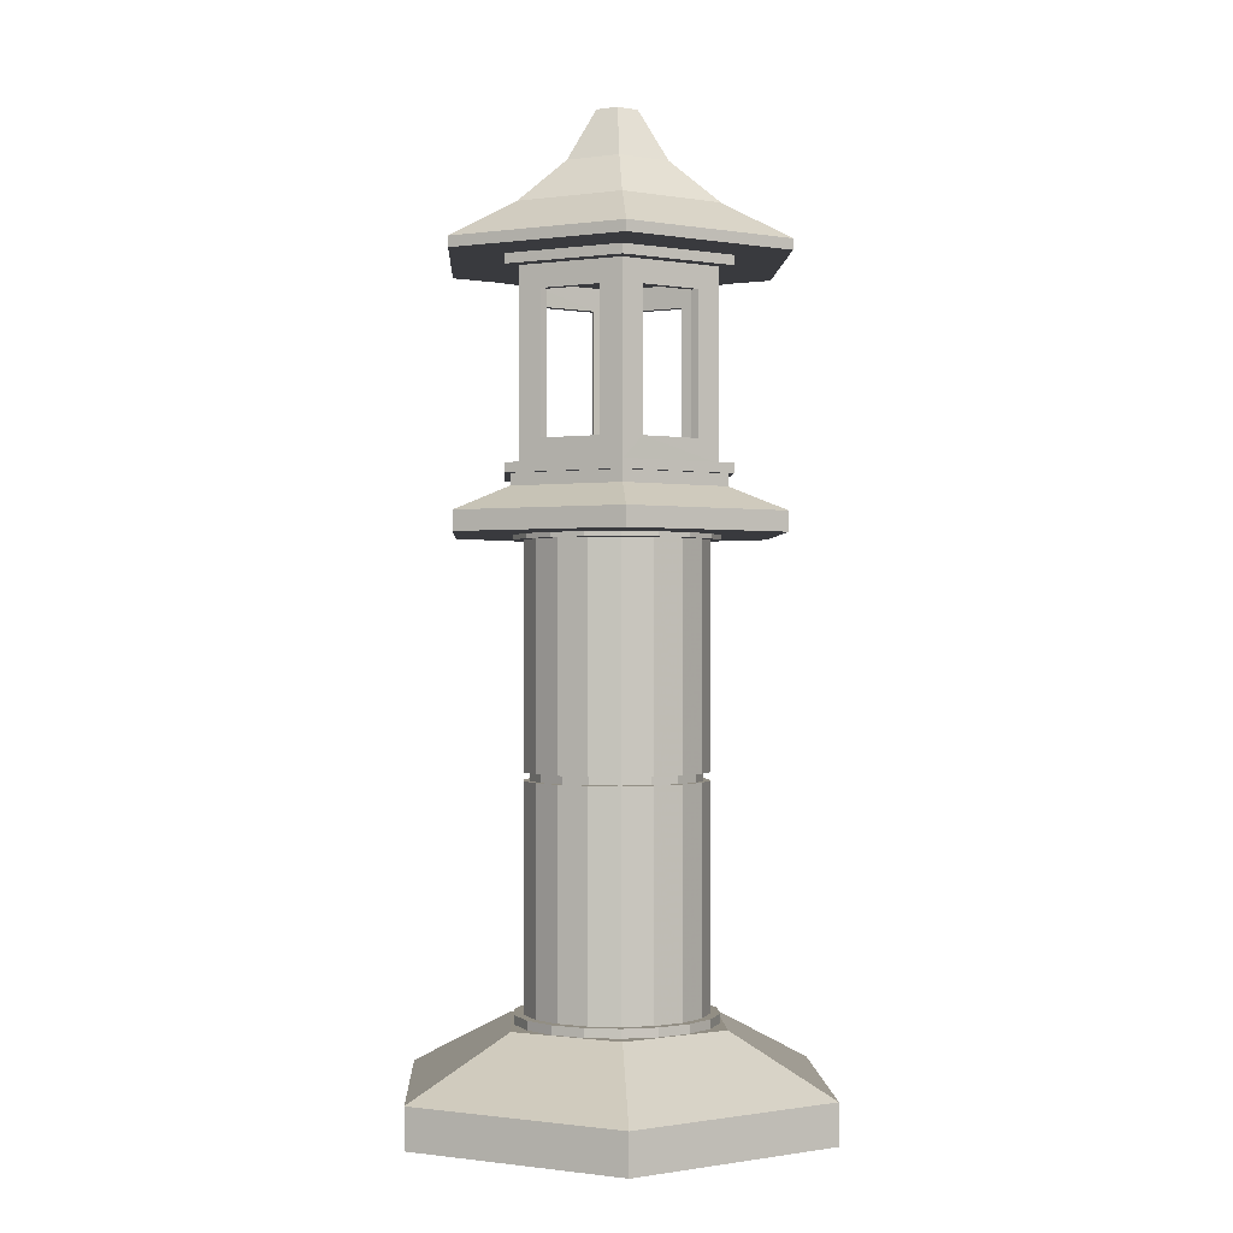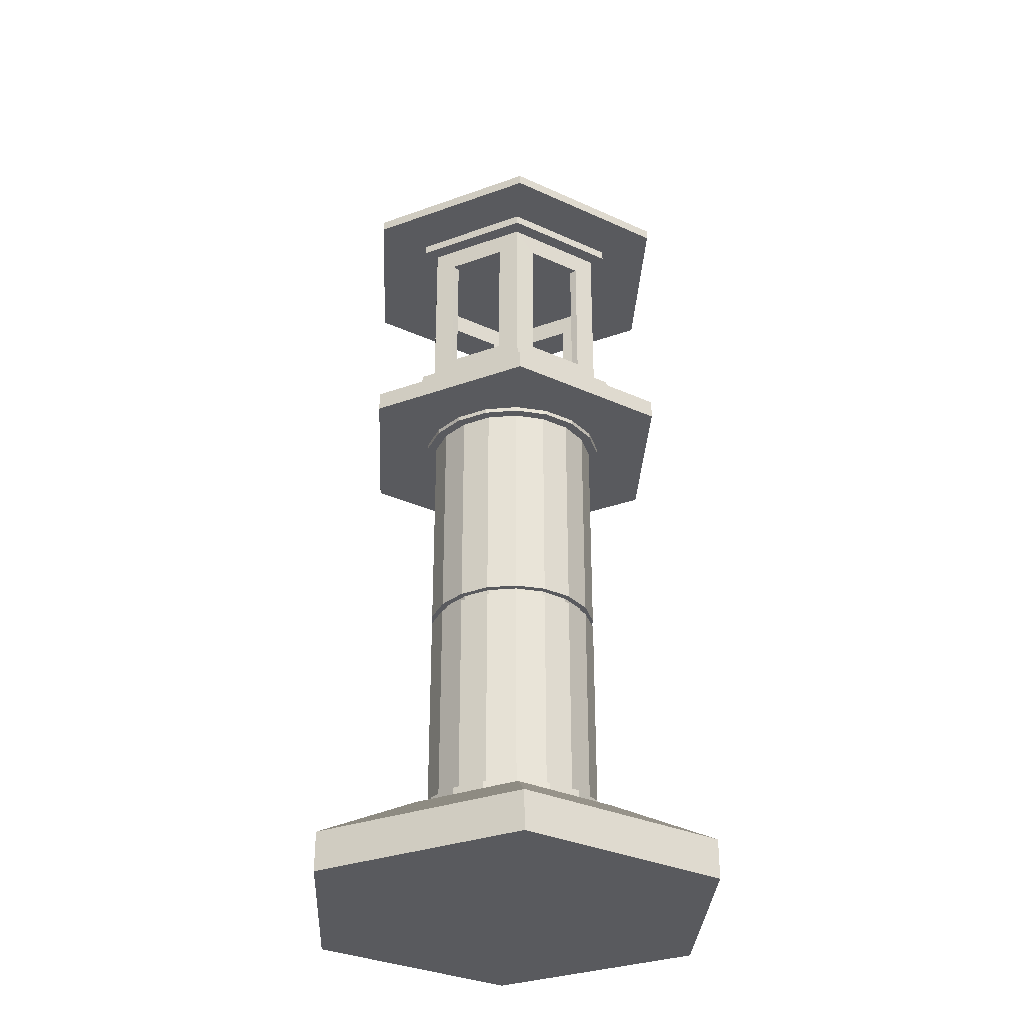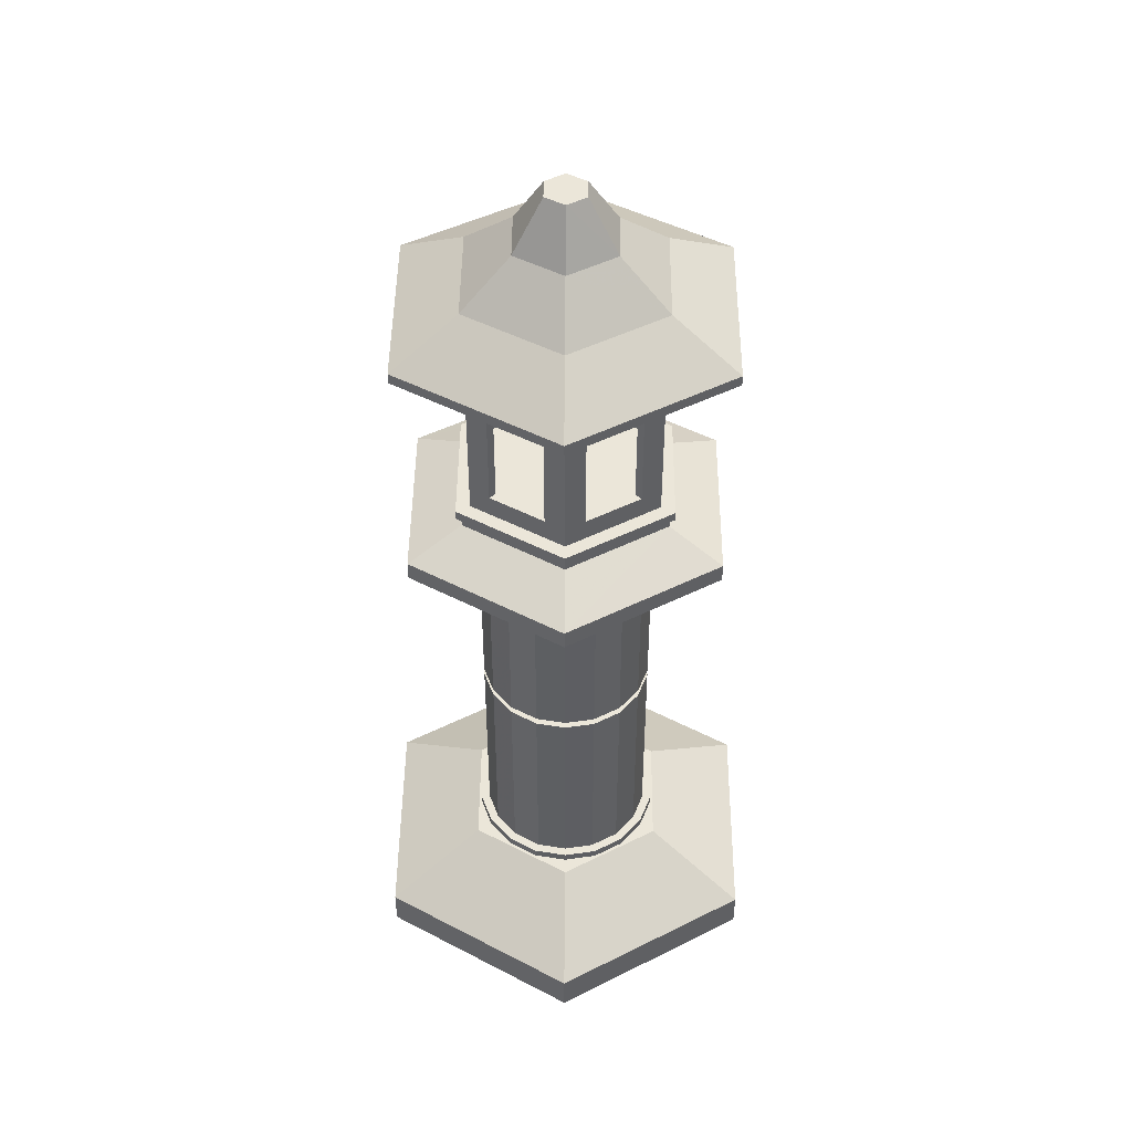
<metadata>
{"format":"obj","ext":"obj","renderer":"f3d","projection":"perspective","resolution":1024,"background":"white","views":[{"elev":-0.5,"azim":27.3,"up":"+Y"},{"elev":-31.7,"azim":-152.9,"up":"+Y"},{"elev":47.0,"azim":-89.5,"up":"+Y"}]}
</metadata>
<code>
o Circle.001
v 8.17 55.23 0
v 8.17 70.51 0
v 7.31 57.11 1.5
v 4.95 57.11 5.58
v 7.31 68.62 1.5
v 4.95 68.62 5.58
v 8.91 55.23 0
v 8.91 70.51 0
v 7.97 57.11 1.63
v 5.4 57.11 6.08
v 7.97 68.62 1.63
v 5.4 68.62 6.08
v 18.84 3.42 0
v 18.84 6.78 0
v 9.66 11.47 0
v 14.78 49.82 0
v 14.78 51.45 0
v 9.73 53.44 0
v 9.73 54.43 0
v 10.24 54.43 0
v 10.24 55.23 0
v 0 70.51 -0
v 10.24 70.51 0
v 10.24 71.31 0
v 15.15 72.2 0
v 9.1 75.46 -0
v 4.61 79.13 -0
v 0 83.42 -0
v 1.89 83.42 -0
v 15.15 71.31 0
v 0 55.23 -0
v 6.3 11.47 5.28
v 7.73 11.47 2.81
v 8.22 11.47 0
v 6.3 12.21 5.28
v 7.73 12.21 2.81
v 8.22 12.21 0
v 5.72 12.21 4.8
v 7.01 12.21 2.55
v 7.46 12.21 0
v 5.72 49.43 4.8
v 7.01 49.43 2.55
v 7.46 49.43 0
v 6.36 49.43 5.33
v 7.8 49.43 2.84
v 8.3 49.43 0
v 6.36 49.82 5.33
v 7.8 49.82 2.84
v 8.3 49.82 0
v 5.72 30.48 4.8
v 5.72 31.16 4.8
v 7.01 30.48 2.55
v 7.01 31.16 2.55
v 7.46 30.48 0
v 7.46 31.16 0
v 5.31 30.48 4.46
v 5.31 31.16 4.46
v 6.51 30.48 2.37
v 6.51 31.16 2.37
v 6.93 30.48 0
v 6.93 31.16 0
v 0 11.47 -0
v 0 3.42 -0
v 0 49.82 0
v 4.09 55.23 -7.08
v 4.09 70.51 -7.08
v 4.95 57.11 -5.58
v 7.31 57.11 -1.5
v 4.95 68.62 -5.58
v 7.31 68.62 -1.5
v 4.45 55.23 -7.71
v 4.45 70.51 -7.71
v 5.4 57.11 -6.08
v 7.97 57.11 -1.63
v 5.4 68.62 -6.08
v 7.97 68.62 -1.63
v 9.42 3.42 -16.31
v 9.42 6.78 -16.31
v 4.83 11.47 -8.37
v 7.39 49.82 -12.8
v 7.39 51.45 -12.8
v 4.87 53.44 -8.43
v 4.87 54.43 -8.43
v 5.12 54.43 -8.86
v 5.12 55.23 -8.86
v 5.12 70.51 -8.86
v 5.12 71.31 -8.86
v 7.58 72.2 -13.12
v 4.55 75.46 -7.88
v 2.3 79.13 -3.99
v 0.94 83.42 -1.63
v 7.58 71.31 -13.12
v 7.73 11.47 -2.81
v 6.3 11.47 -5.28
v 4.11 11.47 -7.12
v 7.73 12.21 -2.81
v 6.3 12.21 -5.28
v 4.11 12.21 -7.12
v 7.01 12.21 -2.55
v 5.72 12.21 -4.8
v 3.73 12.21 -6.46
v 7.01 49.43 -2.55
v 5.72 49.43 -4.8
v 3.73 49.43 -6.46
v 7.8 49.43 -2.84
v 6.36 49.43 -5.33
v 4.15 49.43 -7.18
v 7.8 49.82 -2.84
v 6.36 49.82 -5.33
v 4.15 49.82 -7.18
v 7.01 30.48 -2.55
v 7.01 31.16 -2.55
v 5.72 30.48 -4.8
v 5.72 31.16 -4.8
v 3.73 30.48 -6.46
v 3.73 31.16 -6.46
v 6.51 30.48 -2.37
v 6.51 31.16 -2.37
v 5.31 30.48 -4.46
v 5.31 31.16 -4.46
v 3.47 30.48 -6
v 3.47 31.16 -6
v -4.09 55.23 -7.08
v -4.09 70.51 -7.08
v -2.36 57.11 -7.08
v 2.36 57.11 -7.08
v -2.36 68.62 -7.08
v 2.36 68.62 -7.08
v -4.45 55.23 -7.71
v -4.45 70.51 -7.71
v -2.57 57.11 -7.71
v 2.57 57.11 -7.71
v -2.57 68.62 -7.71
v 2.57 68.62 -7.71
v -9.42 3.42 -16.31
v -9.42 6.78 -16.31
v -4.83 11.47 -8.37
v -7.39 49.82 -12.8
v -7.39 51.45 -12.8
v -4.87 53.44 -8.43
v -4.87 54.43 -8.43
v -5.12 54.43 -8.86
v -5.12 55.23 -8.86
v -5.12 70.51 -8.86
v -5.12 71.31 -8.86
v -7.58 72.2 -13.12
v -4.55 75.46 -7.88
v -2.3 79.13 -3.99
v -0.94 83.42 -1.63
v -7.58 71.31 -13.12
v 1.43 11.47 -8.1
v -1.43 11.47 -8.1
v -4.11 11.47 -7.12
v 1.43 12.21 -8.1
v -1.43 12.21 -8.1
v -4.11 12.21 -7.12
v 1.3 12.21 -7.35
v -1.3 12.21 -7.35
v -3.73 12.21 -6.46
v 1.3 49.43 -7.35
v -1.3 49.43 -7.35
v -3.73 49.43 -6.46
v 1.44 49.43 -8.17
v -1.44 49.43 -8.17
v -4.15 49.43 -7.18
v 1.44 49.82 -8.17
v -1.44 49.82 -8.17
v -4.15 49.82 -7.18
v 1.3 30.48 -7.35
v 1.3 31.16 -7.35
v -1.3 30.48 -7.35
v -1.3 31.16 -7.35
v -3.73 30.48 -6.46
v -3.73 31.16 -6.46
v 1.2 30.48 -6.83
v 1.2 31.16 -6.83
v -1.2 30.48 -6.83
v -1.2 31.16 -6.83
v -3.47 30.48 -6
v -3.47 31.16 -6
v -8.17 55.23 -0
v -8.17 70.51 -0
v -7.31 57.11 -1.5
v -4.95 57.11 -5.58
v -7.31 68.62 -1.5
v -4.95 68.62 -5.58
v -8.91 55.23 -0
v -8.91 70.51 -0
v -7.97 57.11 -1.63
v -5.4 57.11 -6.08
v -7.97 68.62 -1.63
v -5.4 68.62 -6.08
v -18.84 3.42 0
v -18.84 6.78 0
v -9.66 11.47 -0
v -14.78 49.82 0
v -14.78 51.45 0
v -9.73 53.44 0
v -9.73 54.43 0
v -10.24 54.43 0
v -10.24 55.23 0
v -10.24 70.51 0
v -10.24 71.31 0
v -15.15 72.2 0
v -9.1 75.46 0
v -4.61 79.13 0
v -1.89 83.42 0
v -15.15 71.31 0
v -6.3 11.47 -5.28
v -7.73 11.47 -2.81
v -8.22 11.47 -0
v -6.3 12.21 -5.28
v -7.73 12.21 -2.81
v -8.22 12.21 -0
v -5.72 12.21 -4.8
v -7.01 12.21 -2.55
v -7.46 12.21 -0
v -5.72 49.43 -4.8
v -7.01 49.43 -2.55
v -7.46 49.43 -0
v -6.36 49.43 -5.33
v -7.8 49.43 -2.84
v -8.3 49.43 -0
v -6.36 49.82 -5.33
v -7.8 49.82 -2.84
v -8.3 49.82 -0
v -5.72 30.48 -4.8
v -5.72 31.16 -4.8
v -7.01 30.48 -2.55
v -7.01 31.16 -2.55
v -7.46 30.48 -0
v -7.46 31.16 -0
v -5.31 30.48 -4.46
v -5.31 31.16 -4.46
v -6.51 30.48 -2.37
v -6.51 31.16 -2.37
v -6.93 30.48 -0
v -6.93 31.16 -0
v -4.09 55.23 7.08
v -4.09 70.51 7.08
v -4.95 57.11 5.58
v -7.31 57.11 1.5
v -4.95 68.62 5.58
v -7.31 68.62 1.5
v -4.45 55.23 7.71
v -4.45 70.51 7.71
v -5.4 57.11 6.08
v -7.97 57.11 1.63
v -5.4 68.62 6.08
v -7.97 68.62 1.63
v -9.42 3.42 16.31
v -9.42 6.78 16.31
v -4.83 11.47 8.37
v -7.39 49.82 12.8
v -7.39 51.45 12.8
v -4.87 53.44 8.43
v -4.87 54.43 8.43
v -5.12 54.43 8.86
v -5.12 55.23 8.86
v -5.12 70.51 8.86
v -5.12 71.31 8.86
v -7.58 72.2 13.12
v -4.55 75.46 7.88
v -2.3 79.13 3.99
v -0.94 83.42 1.63
v -7.58 71.31 13.12
v -7.73 11.47 2.81
v -6.3 11.47 5.28
v -4.11 11.47 7.12
v -7.73 12.21 2.81
v -6.3 12.21 5.28
v -4.11 12.21 7.12
v -7.01 12.21 2.55
v -5.72 12.21 4.8
v -3.73 12.21 6.46
v -7.01 49.43 2.55
v -5.72 49.43 4.8
v -3.73 49.43 6.46
v -7.8 49.43 2.84
v -6.36 49.43 5.33
v -4.15 49.43 7.18
v -7.8 49.82 2.84
v -6.36 49.82 5.33
v -4.15 49.82 7.18
v -7.01 30.48 2.55
v -7.01 31.16 2.55
v -5.72 30.48 4.8
v -5.72 31.16 4.8
v -3.73 30.48 6.46
v -3.73 31.16 6.46
v -6.51 30.48 2.37
v -6.51 31.16 2.37
v -5.31 30.48 4.46
v -5.31 31.16 4.46
v -3.47 30.48 6
v -3.47 31.16 6
v 4.09 55.23 7.08
v 4.09 70.51 7.08
v 2.36 57.11 7.08
v -2.36 57.11 7.08
v 2.36 68.62 7.08
v -2.36 68.62 7.08
v 4.45 55.23 7.71
v 4.45 70.51 7.71
v 2.57 57.11 7.71
v -2.57 57.11 7.71
v 2.57 68.62 7.71
v -2.57 68.62 7.71
v 9.42 3.42 16.31
v 9.42 6.78 16.31
v 4.83 11.47 8.37
v 7.39 49.82 12.8
v 7.39 51.45 12.8
v 4.87 53.44 8.43
v 4.87 54.43 8.43
v 5.12 54.43 8.86
v 5.12 55.23 8.86
v 5.12 70.51 8.86
v 5.12 71.31 8.86
v 7.58 72.2 13.12
v 4.55 75.46 7.88
v 2.3 79.13 3.99
v 0.94 83.42 1.63
v 7.58 71.31 13.12
v -1.43 11.47 8.1
v 1.43 11.47 8.1
v 4.11 11.47 7.12
v -1.43 12.21 8.1
v 1.43 12.21 8.1
v 4.11 12.21 7.12
v -1.3 12.21 7.35
v 1.3 12.21 7.35
v 3.73 12.21 6.46
v -1.3 49.43 7.35
v 1.3 49.43 7.35
v 3.73 49.43 6.46
v -1.44 49.43 8.17
v 1.44 49.43 8.17
v 4.15 49.43 7.18
v -1.44 49.82 8.17
v 1.44 49.82 8.17
v 4.15 49.82 7.18
v -1.3 30.48 7.35
v -1.3 31.16 7.35
v 1.3 30.48 7.35
v 1.3 31.16 7.35
v 3.73 30.48 6.46
v 3.73 31.16 6.46
v -1.2 30.48 6.83
v -1.2 31.16 6.83
v 1.2 30.48 6.83
v 1.2 31.16 6.83
v 3.47 30.48 6
v 3.47 31.16 6
f 3 2 1
f 4 1 297
f 6 2 5
f 4 298 6
f 7 11 9
f 6 11 12
f 11 3 9
f 3 10 9
f 4 12 10
f 12 8 304
f 7 10 303
f 10 304 303
f 13 310 309
f 14 311 310
f 17 312 16
f 17 314 313
f 19 314 18
f 20 315 19
f 21 316 20
f 24 318 23
f 25 324 30
f 25 321 320
f 27 321 26
f 27 323 322
f 30 319 24
f 29 28 323
f 22 23 318
f 21 31 317
f 34 36 33
f 32 330 327
f 33 35 32
f 35 333 330
f 36 38 35
f 36 40 39
f 51 336 348
f 53 41 51
f 55 42 53
f 41 339 336
f 42 44 41
f 43 45 42
f 44 342 339
f 45 47 44
f 46 48 45
f 55 59 61
f 60 59 58
f 51 354 57
f 38 347 333
f 58 57 56
f 54 58 52
f 39 50 38
f 56 354 353
f 40 52 39
f 50 353 347
f 52 56 50
f 51 59 53
f 311 15 62
f 13 309 63
f 312 64 16
f 69 65 67
f 68 65 1
f 70 66 69
f 70 1 2
f 71 75 73
f 70 75 76
f 69 73 75
f 67 74 73
f 68 76 74
f 76 72 8
f 71 74 7
f 74 8 7
f 77 14 13
f 14 79 15
f 81 16 80
f 81 18 17
f 83 18 82
f 84 19 83
f 85 20 84
f 87 23 86
f 88 30 92
f 88 26 25
f 90 26 89
f 91 27 90
f 92 24 87
f 91 28 29
f 22 86 23
f 85 31 21
f 95 97 94
f 93 37 34
f 94 96 93
f 37 99 40
f 96 100 99
f 98 100 97
f 112 43 55
f 114 102 112
f 116 103 114
f 102 46 43
f 103 105 102
f 104 106 103
f 105 49 46
f 106 108 105
f 107 109 106
f 116 120 122
f 121 120 119
f 55 118 112
f 99 54 40
f 119 118 117
f 115 119 113
f 100 111 99
f 117 61 60
f 101 113 100
f 111 60 54
f 113 117 111
f 114 118 120
f 15 79 62
f 77 13 63
f 16 64 80
f 127 123 125
f 126 123 65
f 128 124 127
f 128 65 66
f 129 133 131
f 134 127 133
f 133 125 131
f 125 132 131
f 126 134 132
f 134 130 72
f 129 132 71
f 71 134 72
f 135 78 77
f 136 79 78
f 139 80 138
f 139 82 81
f 141 82 140
f 142 83 141
f 143 84 142
f 145 86 144
f 146 92 150
f 147 88 146
f 148 89 147
f 149 90 148
f 150 87 145
f 149 28 91
f 22 144 86
f 143 31 85
f 153 155 152
f 151 98 95
f 152 154 151
f 154 101 98
f 154 158 157
f 156 158 155
f 170 104 116
f 172 160 170
f 174 161 172
f 104 163 107
f 161 163 160
f 162 164 161
f 163 110 107
f 164 166 163
f 165 167 164
f 174 178 180
f 179 178 177
f 116 176 170
f 157 115 101
f 177 176 175
f 173 177 171
f 158 169 157
f 175 122 121
f 159 171 158
f 115 175 121
f 171 175 169
f 172 176 178
f 79 137 62
f 135 77 63
f 80 64 138
f 183 182 181
f 184 181 123
f 186 182 185
f 186 123 124
f 187 191 189
f 192 185 191
f 191 183 189
f 183 190 189
f 184 192 190
f 192 188 130
f 187 190 129
f 190 130 129
f 193 136 135
f 136 195 137
f 197 138 196
f 139 198 140
f 199 140 198
f 200 141 199
f 201 142 200
f 203 144 202
f 204 150 208
f 204 147 146
f 205 148 147
f 207 148 206
f 203 150 145
f 207 28 149
f 22 202 144
f 201 31 143
f 211 213 210
f 209 156 153
f 210 212 209
f 212 159 156
f 213 215 212
f 213 217 216
f 228 162 174
f 230 218 228
f 232 219 230
f 218 165 162
f 219 221 218
f 219 223 222
f 221 168 165
f 222 224 221
f 223 225 222
f 230 238 232
f 237 236 235
f 174 234 228
f 215 173 159
f 235 234 233
f 231 235 229
f 216 227 215
f 233 180 179
f 217 229 216
f 173 233 179
f 229 233 227
f 228 236 230
f 137 195 62
f 193 135 63
f 138 64 196
f 241 240 239
f 242 239 181
f 244 240 243
f 242 182 244
f 245 249 247
f 250 243 249
f 243 247 249
f 241 248 247
f 242 250 248
f 250 246 188
f 245 248 187
f 248 188 187
f 251 194 193
f 194 253 195
f 255 196 254
f 197 256 198
f 257 198 256
f 258 199 257
f 259 200 258
f 261 202 260
f 262 208 266
f 262 205 204
f 263 206 205
f 264 207 206
f 266 203 261
f 265 28 207
f 22 260 202
f 259 31 201
f 269 271 268
f 267 214 211
f 268 270 267
f 270 217 214
f 271 273 270
f 272 274 271
f 286 220 232
f 288 276 286
f 290 277 288
f 276 223 220
f 277 279 276
f 277 281 280
f 279 226 223
f 280 282 279
f 281 283 280
f 288 296 290
f 295 294 293
f 286 238 292
f 273 231 217
f 293 292 291
f 289 293 287
f 274 285 273
f 291 238 237
f 275 287 274
f 285 237 231
f 287 291 285
f 286 294 288
f 195 253 62
f 251 193 63
f 196 64 254
f 301 297 299
f 300 297 239
f 302 298 301
f 302 239 240
f 303 307 305
f 302 307 308
f 301 305 307
f 299 306 305
f 300 308 306
f 308 304 246
f 303 306 245
f 245 308 246
f 309 252 251
f 310 253 252
f 313 254 312
f 255 314 256
f 315 256 314
f 316 257 315
f 317 258 316
f 319 260 318
f 320 266 324
f 321 262 320
f 322 263 321
f 323 264 322
f 324 261 319
f 323 28 265
f 22 318 260
f 317 31 259
f 327 329 326
f 325 272 269
f 326 328 325
f 328 275 272
f 328 332 331
f 329 333 332
f 344 278 290
f 346 334 344
f 348 335 346
f 278 337 281
f 335 337 334
f 336 338 335
f 337 284 281
f 338 340 337
f 339 341 338
f 348 352 354
f 353 352 351
f 290 350 344
f 331 289 275
f 351 350 349
f 347 351 345
f 332 343 331
f 349 296 295
f 333 345 332
f 343 295 289
f 345 349 343
f 346 350 352
f 253 311 62
f 309 251 63
f 254 64 312
f 3 5 2
f 4 3 1
f 6 298 2
f 4 297 298
f 7 8 11
f 6 5 11
f 11 5 3
f 3 4 10
f 4 6 12
f 12 11 8
f 7 9 10
f 10 12 304
f 13 14 310
f 14 15 311
f 17 313 312
f 17 18 314
f 19 315 314
f 20 316 315
f 21 317 316
f 24 319 318
f 25 320 324
f 25 26 321
f 27 322 321
f 27 29 323
f 30 324 319
f 34 37 36
f 32 35 330
f 33 36 35
f 35 38 333
f 36 39 38
f 36 37 40
f 51 41 336
f 53 42 41
f 55 43 42
f 41 44 339
f 42 45 44
f 43 46 45
f 44 47 342
f 45 48 47
f 46 49 48
f 55 53 59
f 60 61 59
f 51 348 354
f 38 50 347
f 58 59 57
f 54 60 58
f 39 52 50
f 56 57 354
f 40 54 52
f 50 56 353
f 52 58 56
f 51 57 59
f 69 66 65
f 68 67 65
f 70 2 66
f 70 68 1
f 71 72 75
f 70 69 75
f 69 67 73
f 67 68 74
f 68 70 76
f 76 75 72
f 71 73 74
f 74 76 8
f 77 78 14
f 14 78 79
f 81 17 16
f 81 82 18
f 83 19 18
f 84 20 19
f 85 21 20
f 87 24 23
f 88 25 30
f 88 89 26
f 90 27 26
f 91 29 27
f 92 30 24
f 95 98 97
f 93 96 37
f 94 97 96
f 37 96 99
f 96 97 100
f 98 101 100
f 112 102 43
f 114 103 102
f 116 104 103
f 102 105 46
f 103 106 105
f 104 107 106
f 105 108 49
f 106 109 108
f 107 110 109
f 116 114 120
f 121 122 120
f 55 61 118
f 99 111 54
f 119 120 118
f 115 121 119
f 100 113 111
f 117 118 61
f 101 115 113
f 111 117 60
f 113 119 117
f 114 112 118
f 127 124 123
f 126 125 123
f 128 66 124
f 128 126 65
f 129 130 133
f 134 128 127
f 133 127 125
f 125 126 132
f 126 128 134
f 134 133 130
f 129 131 132
f 71 132 134
f 135 136 78
f 136 137 79
f 139 81 80
f 139 140 82
f 141 83 82
f 142 84 83
f 143 85 84
f 145 87 86
f 146 88 92
f 147 89 88
f 148 90 89
f 149 91 90
f 150 92 87
f 153 156 155
f 151 154 98
f 152 155 154
f 154 157 101
f 154 155 158
f 156 159 158
f 170 160 104
f 172 161 160
f 174 162 161
f 104 160 163
f 161 164 163
f 162 165 164
f 163 166 110
f 164 167 166
f 165 168 167
f 174 172 178
f 179 180 178
f 116 122 176
f 157 169 115
f 177 178 176
f 173 179 177
f 158 171 169
f 175 176 122
f 159 173 171
f 115 169 175
f 171 177 175
f 172 170 176
f 183 185 182
f 184 183 181
f 186 124 182
f 186 184 123
f 187 188 191
f 192 186 185
f 191 185 183
f 183 184 190
f 184 186 192
f 192 191 188
f 187 189 190
f 190 192 130
f 193 194 136
f 136 194 195
f 197 139 138
f 139 197 198
f 199 141 140
f 200 142 141
f 201 143 142
f 203 145 144
f 204 146 150
f 204 205 147
f 205 206 148
f 207 149 148
f 203 208 150
f 211 214 213
f 209 212 156
f 210 213 212
f 212 215 159
f 213 216 215
f 213 214 217
f 228 218 162
f 230 219 218
f 232 220 219
f 218 221 165
f 219 222 221
f 219 220 223
f 221 224 168
f 222 225 224
f 223 226 225
f 230 236 238
f 237 238 236
f 174 180 234
f 215 227 173
f 235 236 234
f 231 237 235
f 216 229 227
f 233 234 180
f 217 231 229
f 173 227 233
f 229 235 233
f 228 234 236
f 241 243 240
f 242 241 239
f 244 182 240
f 242 181 182
f 245 246 249
f 250 244 243
f 243 241 247
f 241 242 248
f 242 244 250
f 250 249 246
f 245 247 248
f 248 250 188
f 251 252 194
f 194 252 253
f 255 197 196
f 197 255 256
f 257 199 198
f 258 200 199
f 259 201 200
f 261 203 202
f 262 204 208
f 262 263 205
f 263 264 206
f 264 265 207
f 266 208 203
f 269 272 271
f 267 270 214
f 268 271 270
f 270 273 217
f 271 274 273
f 272 275 274
f 286 276 220
f 288 277 276
f 290 278 277
f 276 279 223
f 277 280 279
f 277 278 281
f 279 282 226
f 280 283 282
f 281 284 283
f 288 294 296
f 295 296 294
f 286 232 238
f 273 285 231
f 293 294 292
f 289 295 293
f 274 287 285
f 291 292 238
f 275 289 287
f 285 291 237
f 287 293 291
f 286 292 294
f 301 298 297
f 300 299 297
f 302 240 298
f 302 300 239
f 303 304 307
f 302 301 307
f 301 299 305
f 299 300 306
f 300 302 308
f 308 307 304
f 303 305 306
f 245 306 308
f 309 310 252
f 310 311 253
f 313 255 254
f 255 313 314
f 315 257 256
f 316 258 257
f 317 259 258
f 319 261 260
f 320 262 266
f 321 263 262
f 322 264 263
f 323 265 264
f 324 266 261
f 327 330 329
f 325 328 272
f 326 329 328
f 328 331 275
f 328 329 332
f 329 330 333
f 344 334 278
f 346 335 334
f 348 336 335
f 278 334 337
f 335 338 337
f 336 339 338
f 337 340 284
f 338 341 340
f 339 342 341
f 348 346 352
f 353 354 352
f 290 296 350
f 331 343 289
f 351 352 350
f 347 353 351
f 332 345 343
f 349 350 296
f 333 347 345
f 343 349 295
f 345 351 349
f 346 344 350

</code>
